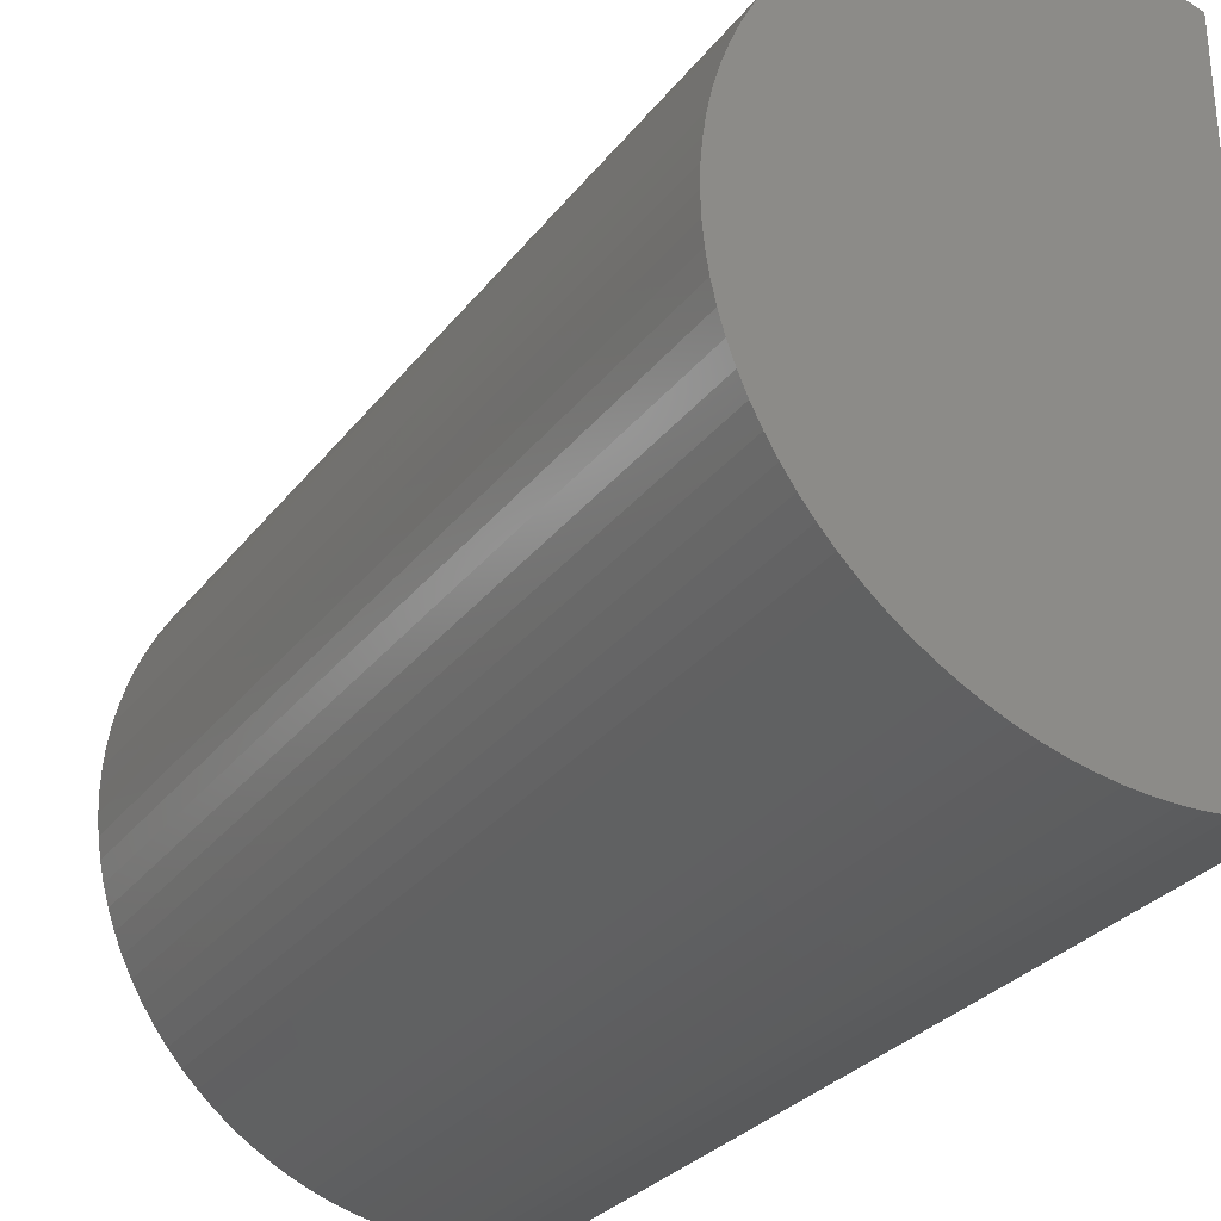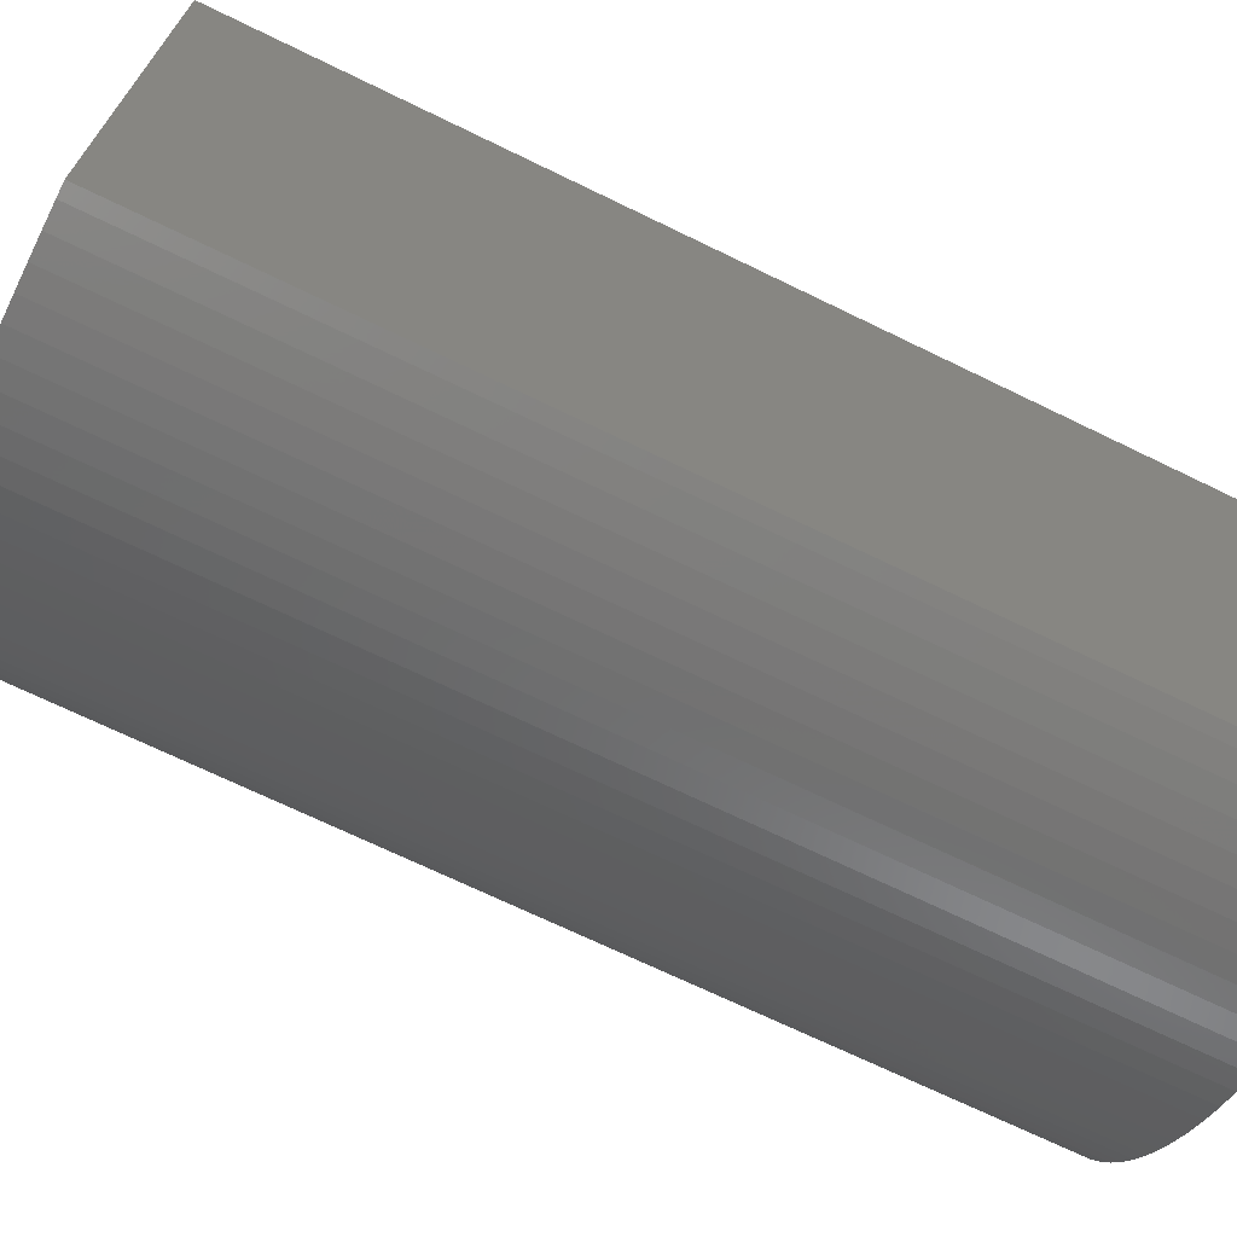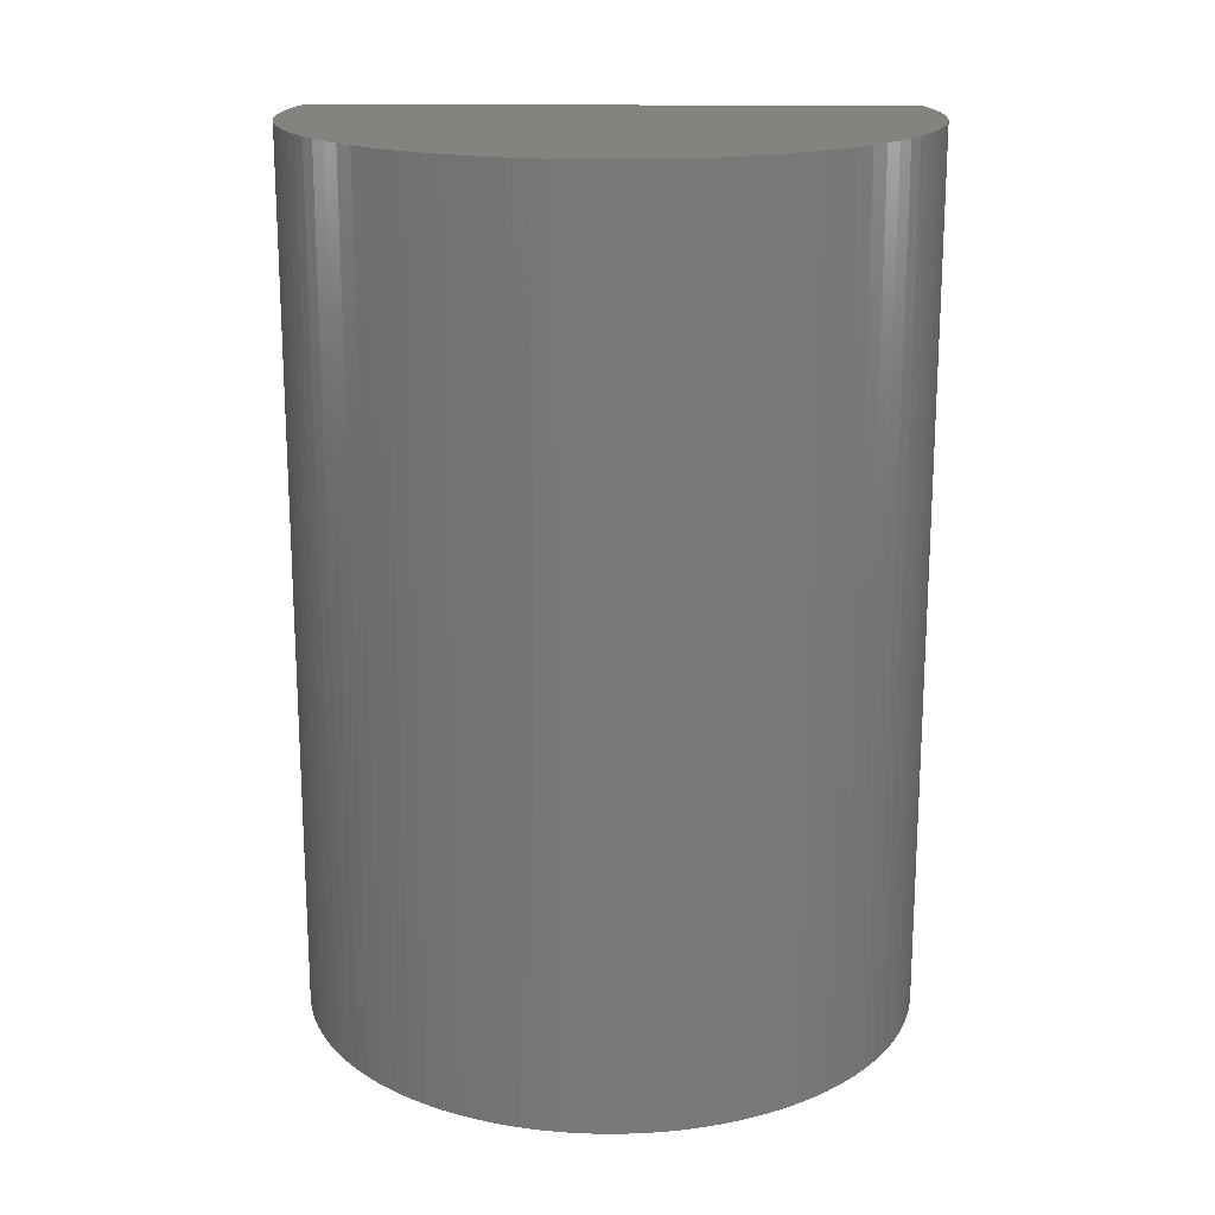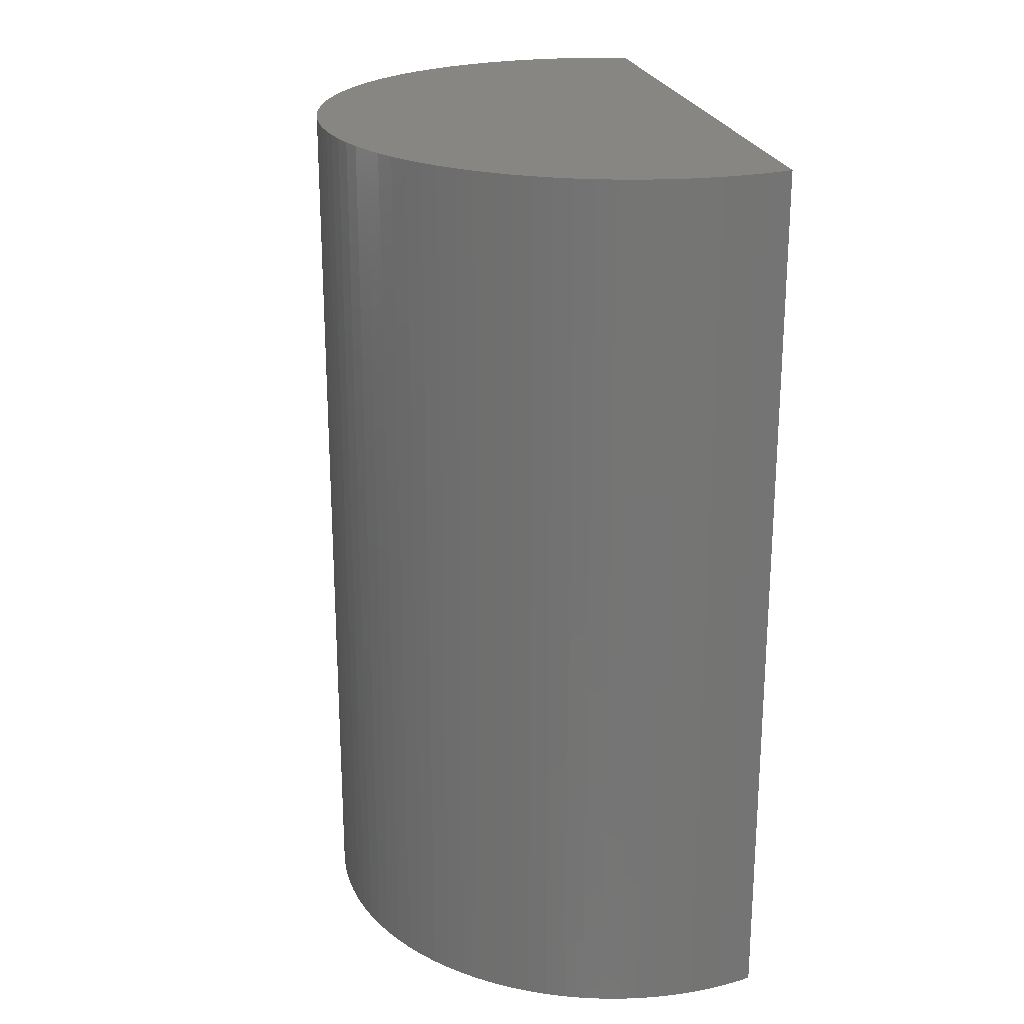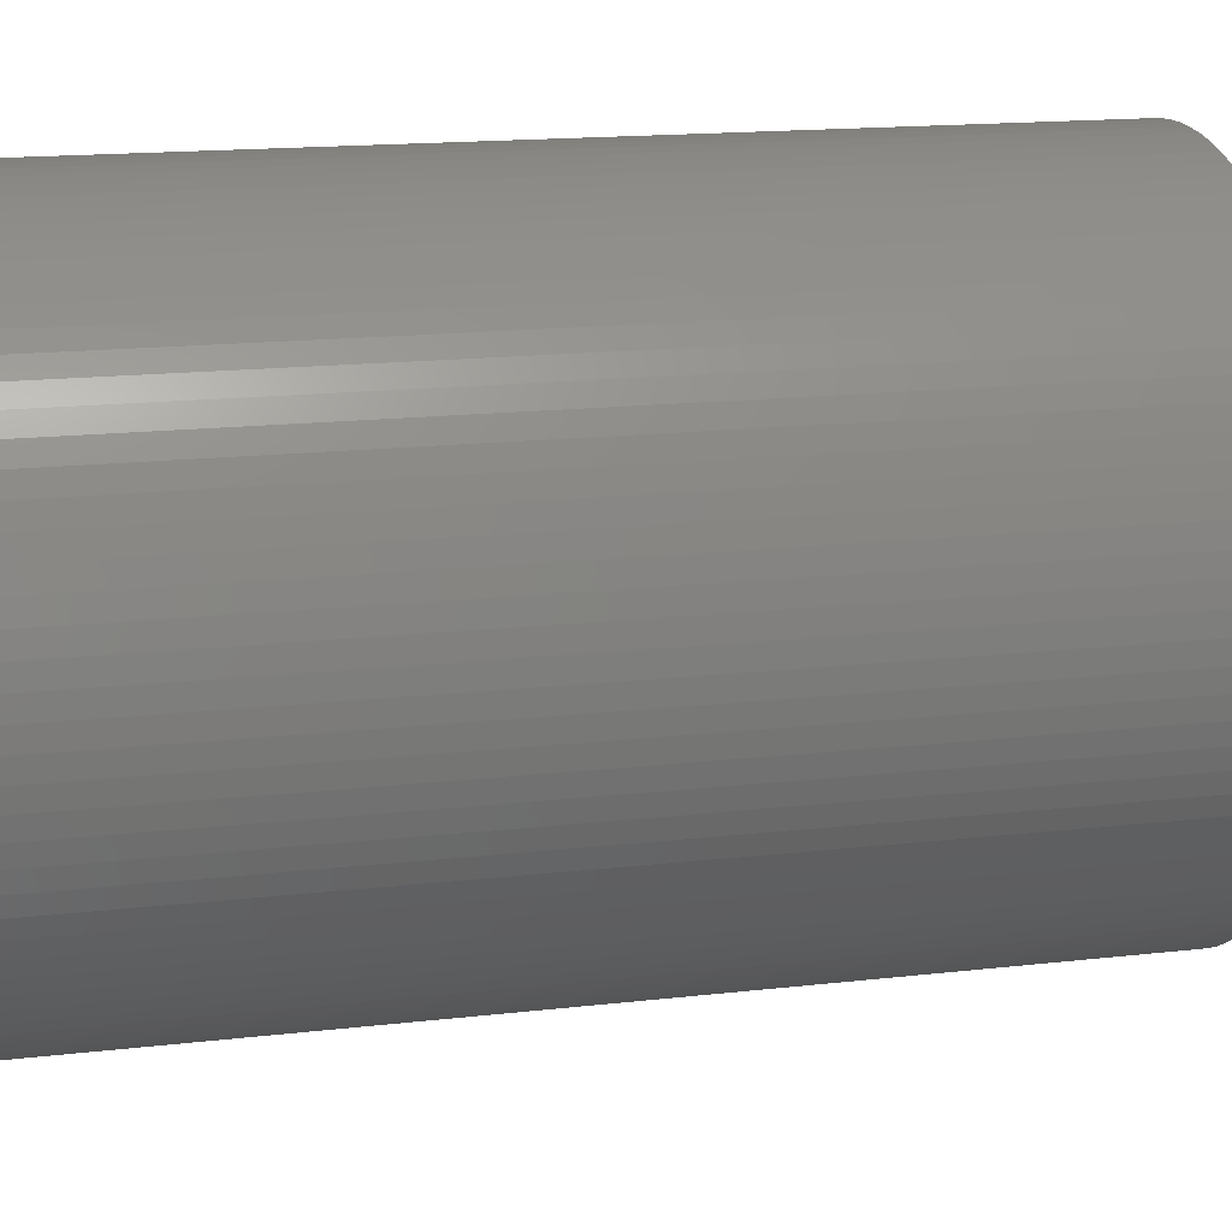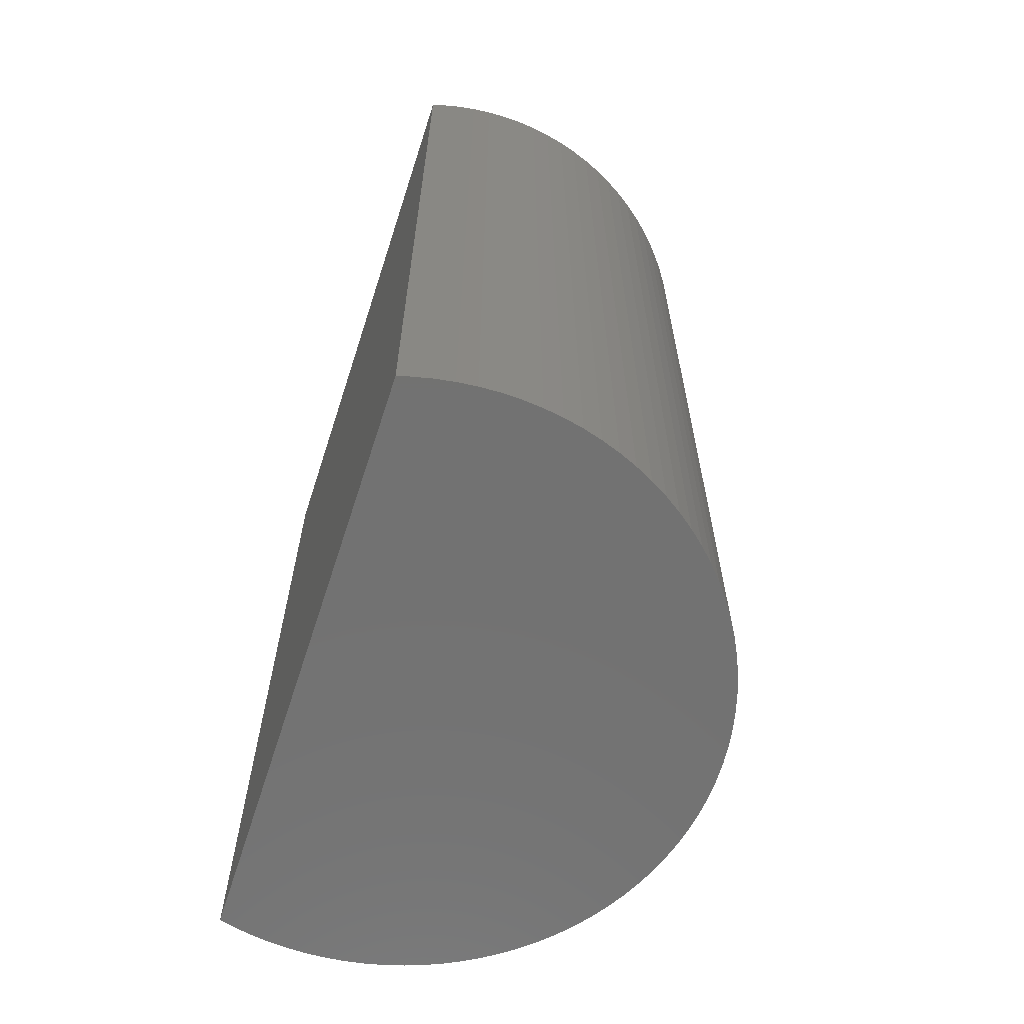
<metadata>
{"format":"stl","ext":"stl","renderer":"f3d","projection":"perspective","resolution":1024,"background":"white","views":[{"elev":-29.5,"azim":-30.2,"up":"+Y"},{"elev":-69.6,"azim":64.0,"up":"+Y"},{"elev":18.1,"azim":-88.5,"up":"+Z"},{"elev":22.7,"azim":-11.9,"up":"+Z"},{"elev":17.1,"azim":-102.8,"up":"+Y"},{"elev":-63.9,"azim":162.0,"up":"+Z"}]}
</metadata>
<code>
# stl→obj: 122 verts, 240 faces
v -1.082 3.329 0
v -1.288 3.254 10
v -1.082 3.329 10
v -1.288 3.254 0
v -3.254 1.288 0
v -3.167 1.49 10
v -3.167 1.49 0
v -3.254 1.288 10
v -1.49 -3.167 0
v -1.288 -3.254 10
v -1.49 -3.167 10
v -1.288 -3.254 0
v -2.551 2.396 0
v -2.396 2.551 10
v -2.396 2.551 0
v -2.551 2.396 10
v -0.4387 3.472 0
v -0.6558 3.438 10
v -0.4387 3.472 10
v -0.6558 3.438 0
v -2.396 -2.551 0
v -2.551 -2.396 10
v -2.551 -2.396 0
v -2.396 -2.551 10
v 0.6558 -3.438 0
v 1 -3.352 0
v 0.8704 -3.39 0
v 1 3.352 0
v 0.6558 3.438 0
v 0.8704 3.39 0
v 0.4387 -3.472 0
v 0.4387 3.472 0
v 0.2198 -3.493 0
v 0.2198 3.493 0
v 0 -3.5 0
v 0 3.5 0
v -0.2198 -3.493 0
v -0.2198 3.493 0
v -0.4387 -3.472 0
v -0.6558 -3.438 0
v -0.8704 -3.39 0
v -0.8704 3.39 0
v -1.082 -3.329 0
v -1.49 3.167 0
v -1.686 -3.067 0
v -1.686 3.067 0
v -1.875 -2.955 0
v -1.875 2.955 0
v -2.057 -2.832 0
v -2.057 2.832 0
v -2.231 -2.697 0
v -2.231 2.697 0
v -2.697 -2.231 0
v -2.697 2.231 0
v -2.832 -2.057 0
v -2.832 2.057 0
v -2.955 -1.875 0
v -2.955 1.875 0
v -3.067 -1.686 0
v -3.067 1.686 0
v -3.167 -1.49 0
v -3.254 -1.288 0
v -3.329 -1.082 0
v -3.329 1.082 0
v -3.39 -0.8704 0
v -3.39 0.8704 0
v -3.438 -0.6558 0
v -3.438 0.6558 0
v -3.472 -0.4387 0
v -3.472 0.4387 0
v -3.493 -0.2198 0
v -3.493 0.2198 0
v -3.5 0 0
v 0 3.5 10
v 0.2198 3.493 10
v 0.6558 3.438 10
v 0.8704 3.39 10
v -3.493 0.2198 10
v -3.5 0 10
v 1 3.352 10
v 1 -3.352 10
v 0.6558 -3.438 10
v 0.8704 -3.39 10
v 0.4387 3.472 10
v 0.4387 -3.472 10
v 0.2198 -3.493 10
v 0 -3.5 10
v -0.2198 3.493 10
v -0.2198 -3.493 10
v -0.4387 -3.472 10
v -0.6558 -3.438 10
v -0.8704 3.39 10
v -0.8704 -3.39 10
v -1.082 -3.329 10
v -1.49 3.167 10
v -1.686 3.067 10
v -1.686 -3.067 10
v -1.875 2.955 10
v -1.875 -2.955 10
v -2.057 2.832 10
v -2.057 -2.832 10
v -2.231 2.697 10
v -2.231 -2.697 10
v -2.697 2.231 10
v -2.697 -2.231 10
v -2.832 2.057 10
v -2.832 -2.057 10
v -2.955 1.875 10
v -2.955 -1.875 10
v -3.067 1.686 10
v -3.067 -1.686 10
v -3.167 -1.49 10
v -3.254 -1.288 10
v -3.329 1.082 10
v -3.329 -1.082 10
v -3.39 0.8704 10
v -3.39 -0.8704 10
v -3.438 0.6558 10
v -3.438 -0.6558 10
v -3.472 0.4387 10
v -3.472 -0.4387 10
v -3.493 -0.2198 10
f 1 2 3
f 2 1 4
f 5 6 7
f 6 5 8
f 9 10 11
f 10 9 12
f 13 14 15
f 14 13 16
f 17 18 19
f 18 17 20
f 21 22 23
f 22 21 24
f 25 26 27
f 26 25 28
f 29 28 25
f 28 29 30
f 31 29 25
f 31 32 29
f 33 32 31
f 33 34 32
f 35 34 33
f 35 36 34
f 37 36 35
f 37 38 36
f 39 38 37
f 39 17 38
f 40 17 39
f 40 20 17
f 41 20 40
f 41 42 20
f 43 42 41
f 43 1 42
f 12 1 43
f 12 4 1
f 9 4 12
f 9 44 4
f 45 44 9
f 45 46 44
f 47 46 45
f 47 48 46
f 49 48 47
f 49 50 48
f 51 50 49
f 51 52 50
f 21 52 51
f 21 15 52
f 23 15 21
f 23 13 15
f 53 13 23
f 53 54 13
f 55 54 53
f 55 56 54
f 57 56 55
f 57 58 56
f 59 58 57
f 59 60 58
f 61 60 59
f 61 7 60
f 62 7 61
f 62 5 7
f 63 5 62
f 63 64 5
f 65 64 63
f 65 66 64
f 67 66 65
f 67 68 66
f 69 68 67
f 69 70 68
f 71 70 69
f 71 72 70
f 72 71 73
f 34 74 75
f 74 34 36
f 30 76 77
f 76 30 29
f 73 78 72
f 78 73 79
f 76 80 77
f 80 76 81
f 82 81 76
f 81 82 83
f 84 82 76
f 84 85 82
f 75 85 84
f 75 86 85
f 74 86 75
f 74 87 86
f 88 87 74
f 88 89 87
f 19 89 88
f 19 90 89
f 18 90 19
f 18 91 90
f 92 91 18
f 92 93 91
f 3 93 92
f 3 94 93
f 2 94 3
f 2 10 94
f 95 10 2
f 95 11 10
f 96 11 95
f 96 97 11
f 98 97 96
f 98 99 97
f 100 99 98
f 100 101 99
f 102 101 100
f 102 103 101
f 14 103 102
f 14 24 103
f 16 24 14
f 16 22 24
f 104 22 16
f 104 105 22
f 106 105 104
f 106 107 105
f 108 107 106
f 108 109 107
f 110 109 108
f 110 111 109
f 6 111 110
f 6 112 111
f 8 112 6
f 8 113 112
f 114 113 8
f 114 115 113
f 116 115 114
f 116 117 115
f 118 117 116
f 118 119 117
f 120 119 118
f 120 121 119
f 78 121 120
f 78 122 121
f 122 78 79
f 64 8 5
f 8 64 114
f 68 116 66
f 116 68 118
f 56 104 54
f 104 56 106
f 36 88 74
f 88 36 38
f 46 98 96
f 98 46 48
f 48 100 98
f 100 48 50
f 44 96 95
f 96 44 46
f 35 86 87
f 86 35 33
f 37 87 89
f 87 37 35
f 12 94 10
f 94 12 43
f 71 79 73
f 79 71 122
f 55 109 57
f 109 55 107
f 29 84 76
f 84 29 32
f 32 75 84
f 75 32 34
f 28 77 80
f 77 28 30
f 70 118 68
f 118 70 120
f 72 120 70
f 120 72 78
f 66 114 64
f 114 66 116
f 60 108 58
f 108 60 110
f 58 106 56
f 106 58 108
f 7 110 60
f 110 7 6
f 54 16 13
f 16 54 104
f 20 92 18
f 92 20 42
f 42 3 92
f 3 42 1
f 38 19 88
f 19 38 17
f 4 95 2
f 95 4 44
f 50 102 100
f 102 50 52
f 52 14 102
f 14 52 15
f 33 85 86
f 85 33 31
f 25 83 82
f 83 25 27
f 40 90 91
f 90 40 39
f 43 93 94
f 93 43 41
f 49 99 101
f 99 49 47
f 45 11 97
f 11 45 9
f 21 103 24
f 103 21 51
f 65 119 67
f 119 65 117
f 62 115 63
f 115 62 113
f 69 122 71
f 122 69 121
f 57 111 59
f 111 57 109
f 61 113 62
f 113 61 112
f 53 107 55
f 107 53 105
f 23 105 53
f 105 23 22
f 31 82 85
f 82 31 25
f 27 81 83
f 81 27 26
f 39 89 90
f 89 39 37
f 41 91 93
f 91 41 40
f 47 97 99
f 97 47 45
f 51 101 103
f 101 51 49
f 63 117 65
f 117 63 115
f 67 121 69
f 121 67 119
f 59 112 61
f 112 59 111
f 81 28 80
f 28 81 26

</code>
